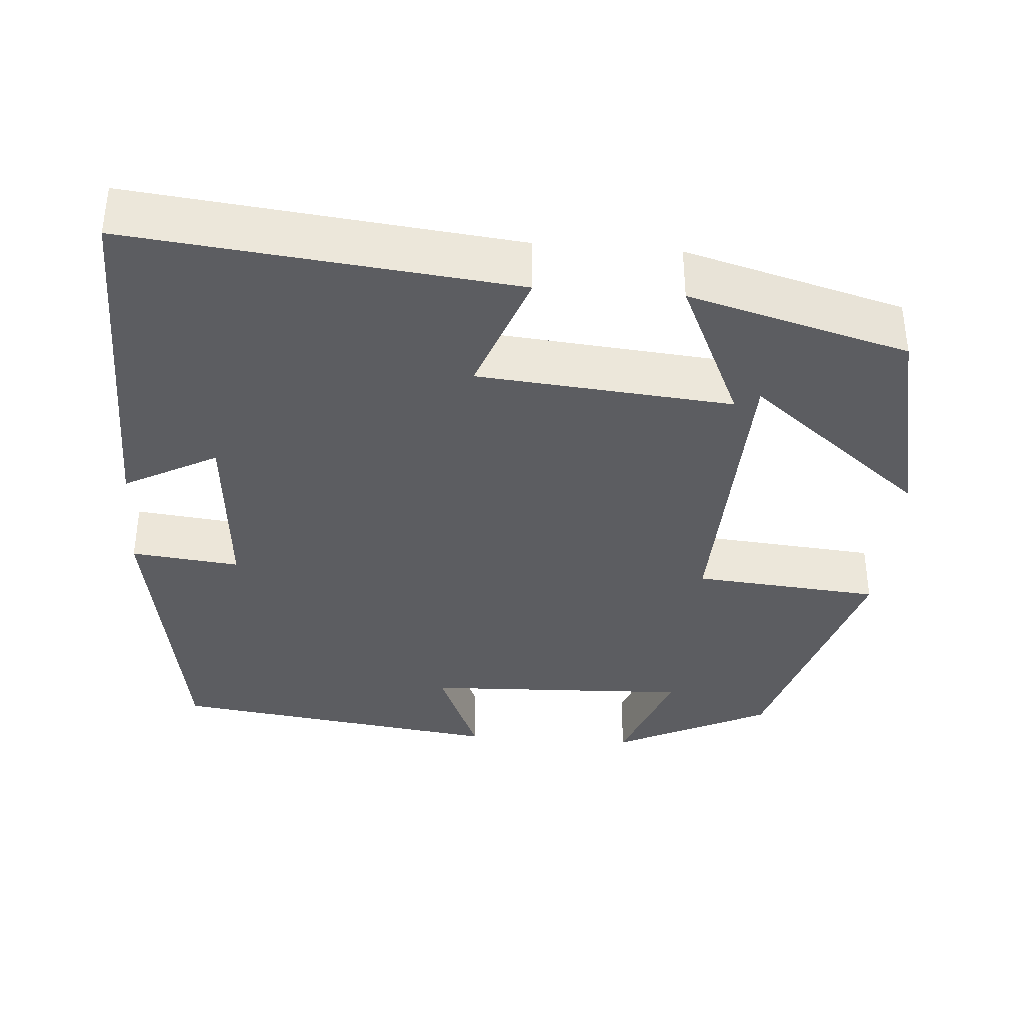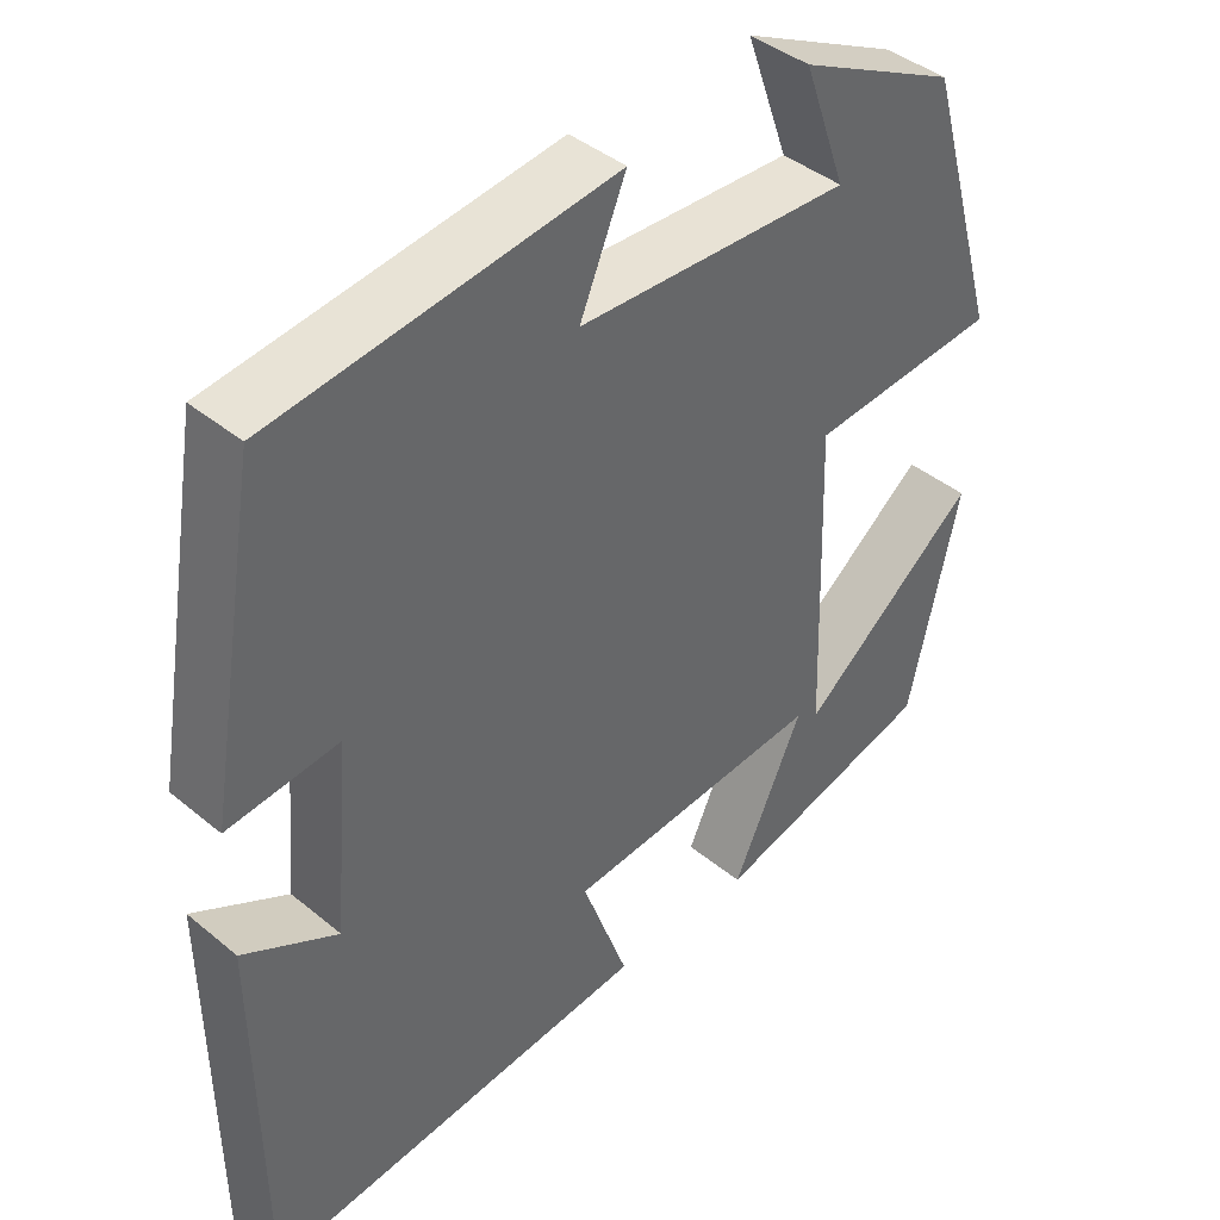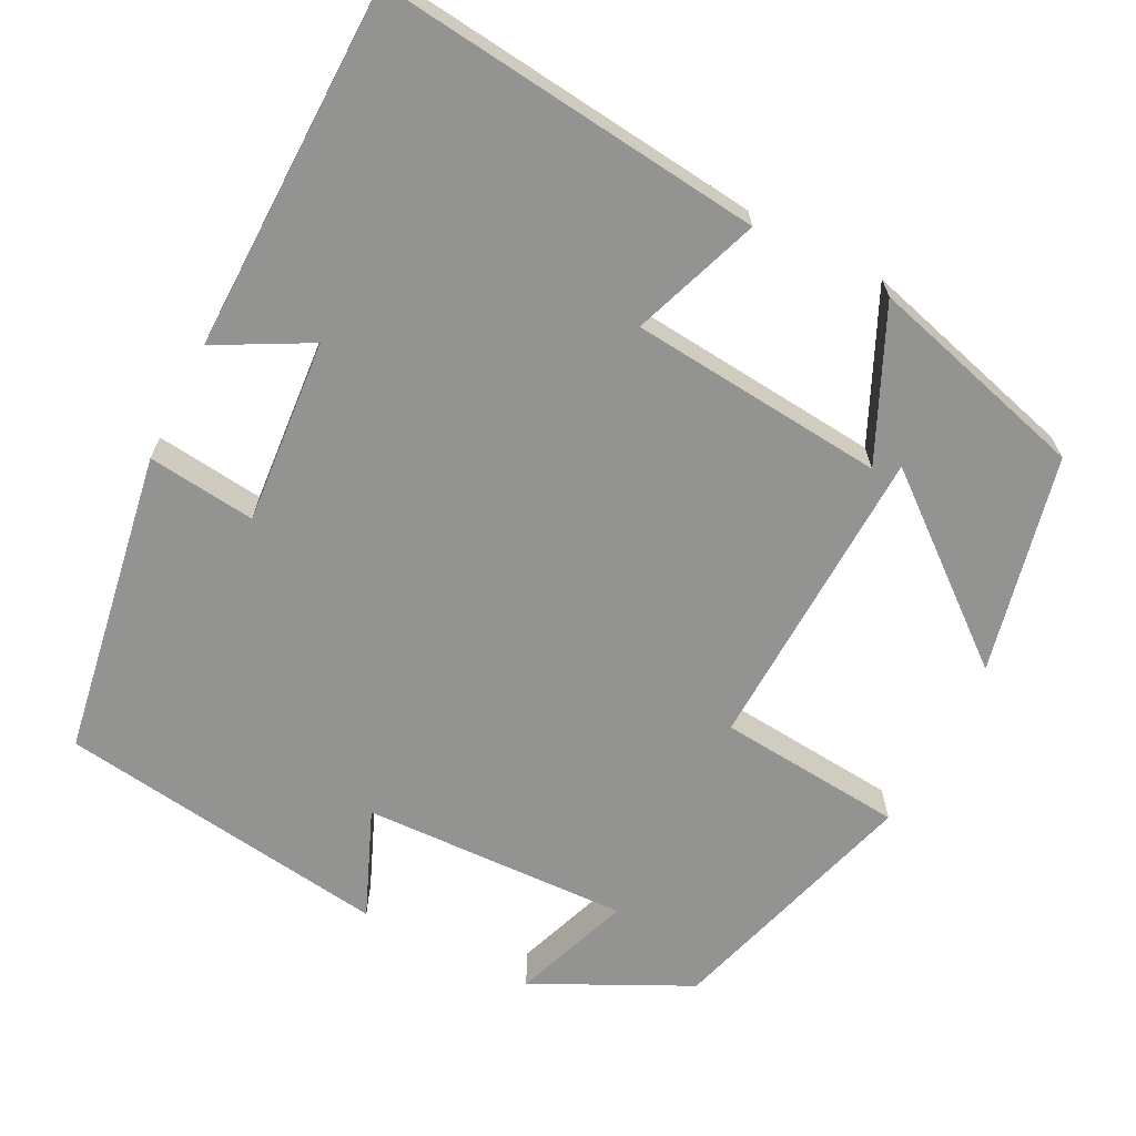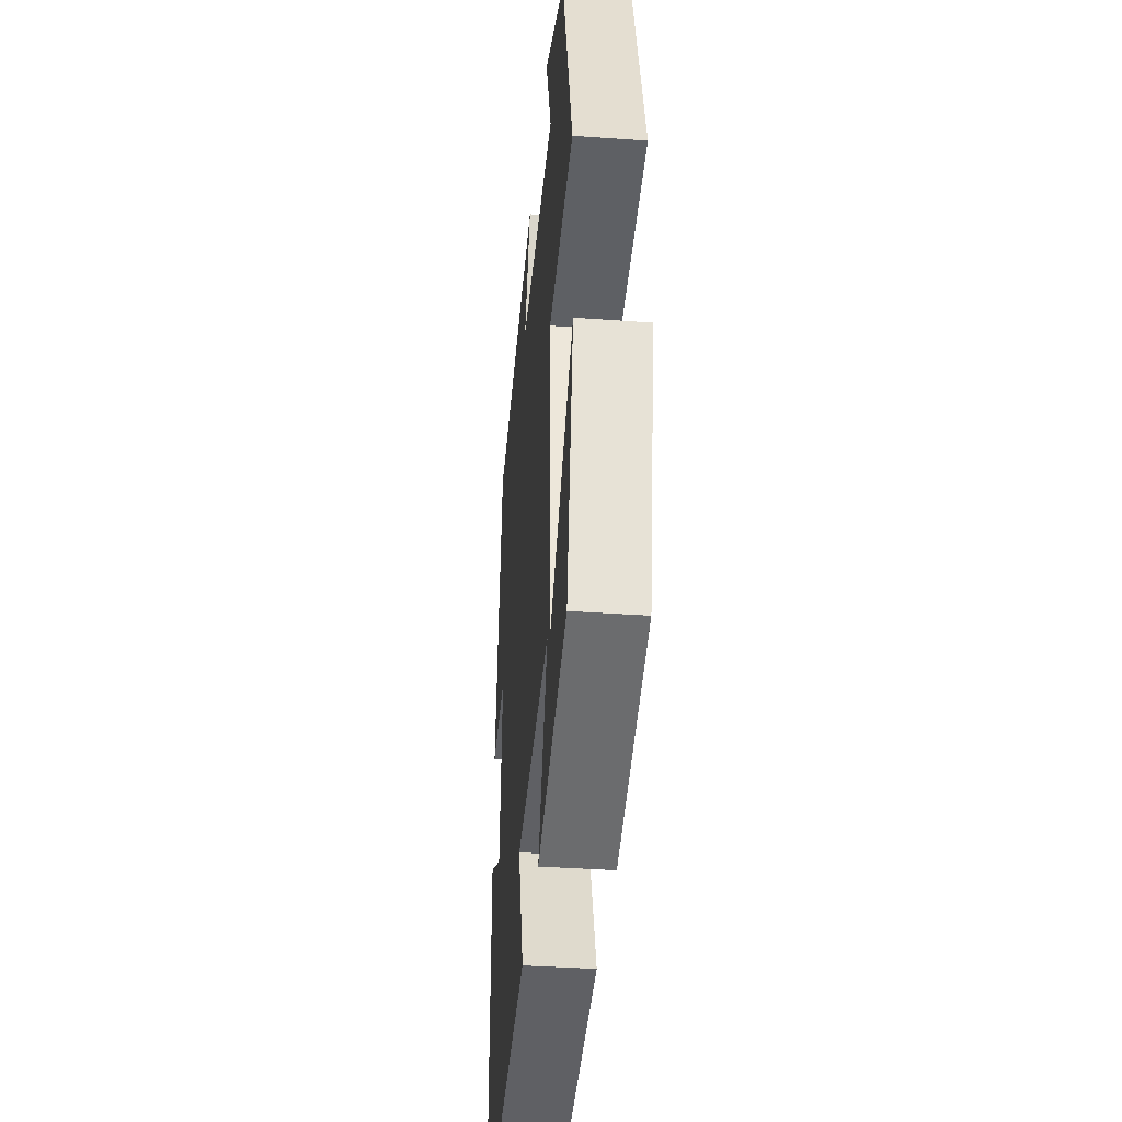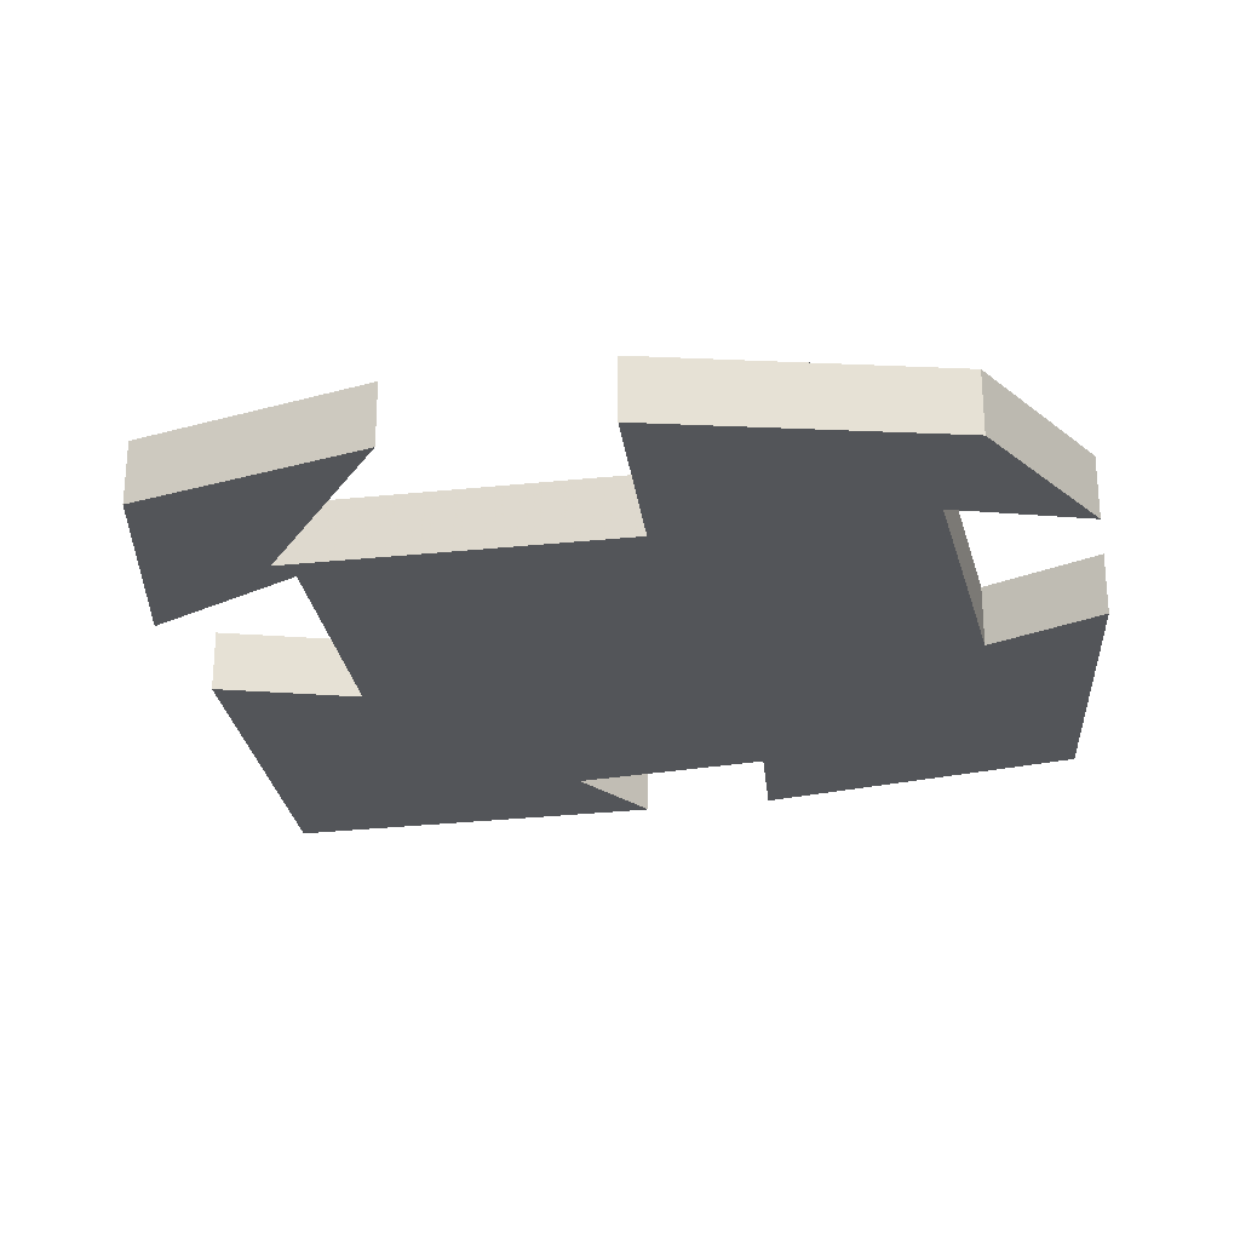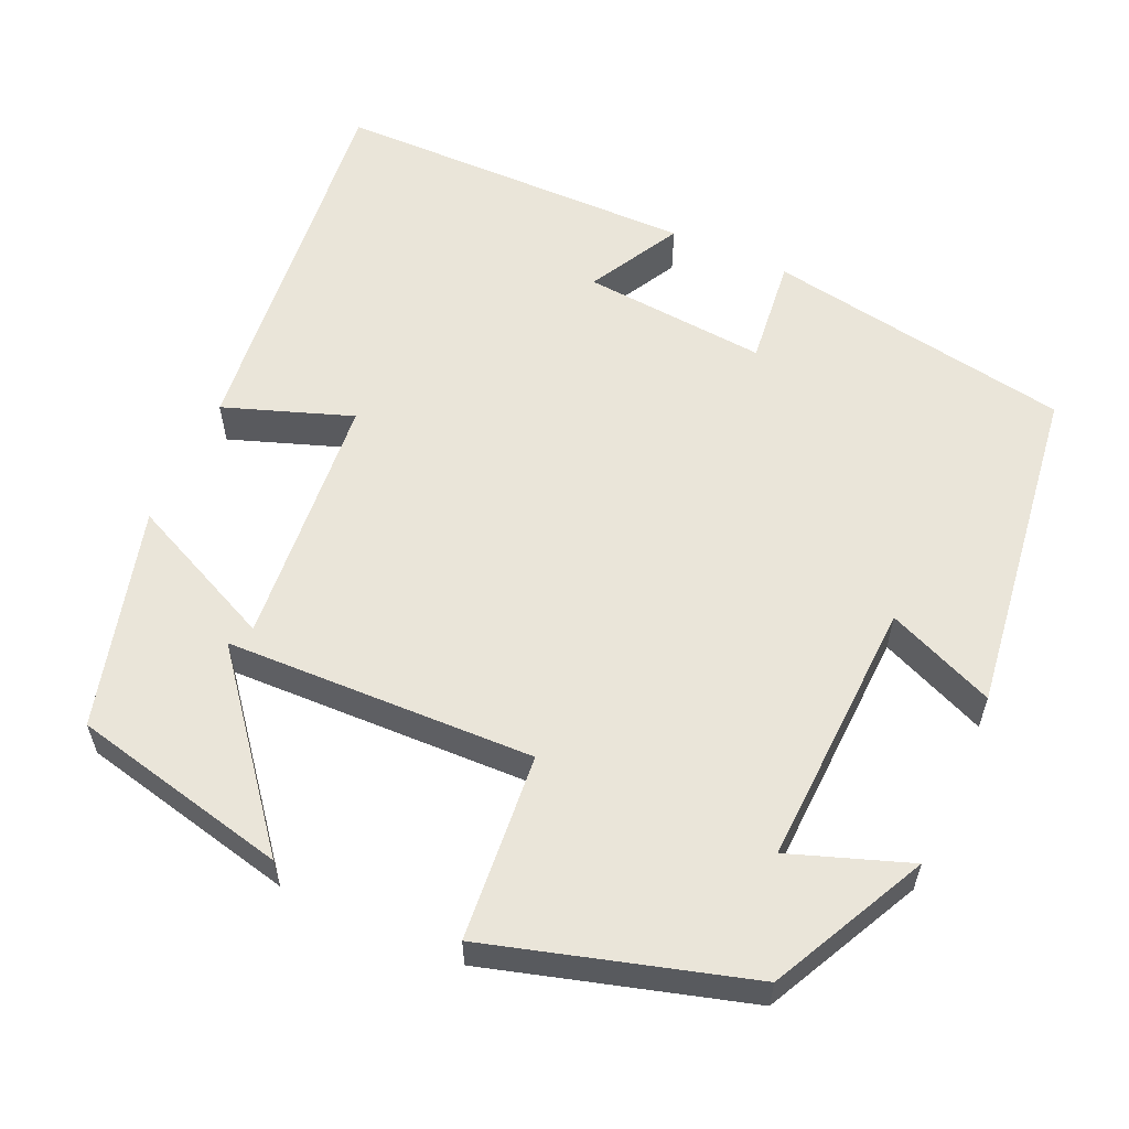
<metadata>
{"format":"obj","ext":"obj","renderer":"f3d","projection":"perspective","resolution":1024,"background":"white","views":[{"elev":-36.7,"azim":175.5,"up":"+Y"},{"elev":41.7,"azim":134.8,"up":"+Z"},{"elev":-66.7,"azim":152.7,"up":"+Y"},{"elev":-38.3,"azim":-95.2,"up":"+Z"},{"elev":-24.5,"azim":-78.1,"up":"+Y"},{"elev":58.4,"azim":-65.8,"up":"+Y"}]}
</metadata>
<code>
v -0.406 0.07 0.403
v -0.211 0.07 0.5
v -0.264 0.07 0.351
v 0.072 0.07 0.365
v 0.015 0.07 0.5
v 0.434 0.07 0.444
v 0.5 0.07 0.06
v 0.364 0.07 0.075
v 0.384 0.07 -0.157
v 0.5 0.07 -0.094
v 0.496 0.07 -0.551
v 0.014 0.07 -0.5
v 0.071 0.07 -0.34
v -0.249 0.07 -0.312
v -0.162 0.07 -0.5
v -0.438 0.07 -0.425
v -0.5 0.07 -0.152
v -0.278 0.07 -0.33
v -0.266 0.07 0.058
v -0.5 0.07 0.078
v -0.406 0 0.403
v -0.211 0 0.5
v -0.264 0 0.351
v 0.072 0 0.365
v 0.015 0 0.5
v 0.434 0 0.444
v 0.5 0 0.06
v 0.364 0 0.075
v 0.384 0 -0.157
v 0.5 0 -0.094
v 0.496 0 -0.551
v 0.014 0 -0.5
v 0.071 0 -0.34
v -0.249 0 -0.312
v -0.162 0 -0.5
v -0.438 0 -0.425
v -0.5 0 -0.152
v -0.278 0 -0.33
v -0.266 0 0.058
v -0.5 0 0.078
f 19 20 1
f 15 16 17 18
f 14 15 18
f 14 18 19
f 13 14 19
f 11 12 13
f 10 11 13
f 9 10 13
f 13 19 1
f 9 13 1
f 8 9 1
f 6 7 8
f 5 6 8
f 4 5 8
f 3 4 8
f 1 2 3
f 1 3 8
f 21 40 39
f 38 37 36 35
f 38 35 34
f 39 38 34
f 39 34 33
f 33 32 31
f 33 31 30
f 33 30 29
f 21 39 33
f 21 33 29
f 21 29 28
f 28 27 26
f 28 26 25
f 28 25 24
f 28 24 23
f 23 22 21
f 28 23 21
f 1 21 22 2
f 2 22 23 3
f 3 23 24 4
f 4 24 25 5
f 5 25 26 6
f 6 26 27 7
f 7 27 28 8
f 8 28 29 9
f 9 29 30 10
f 10 30 31 11
f 11 31 32 12
f 12 32 33 13
f 13 33 34 14
f 14 34 35 15
f 15 35 36 16
f 16 36 37 17
f 17 37 38 18
f 18 38 39 19
f 19 39 40 20
f 20 40 21 1

</code>
